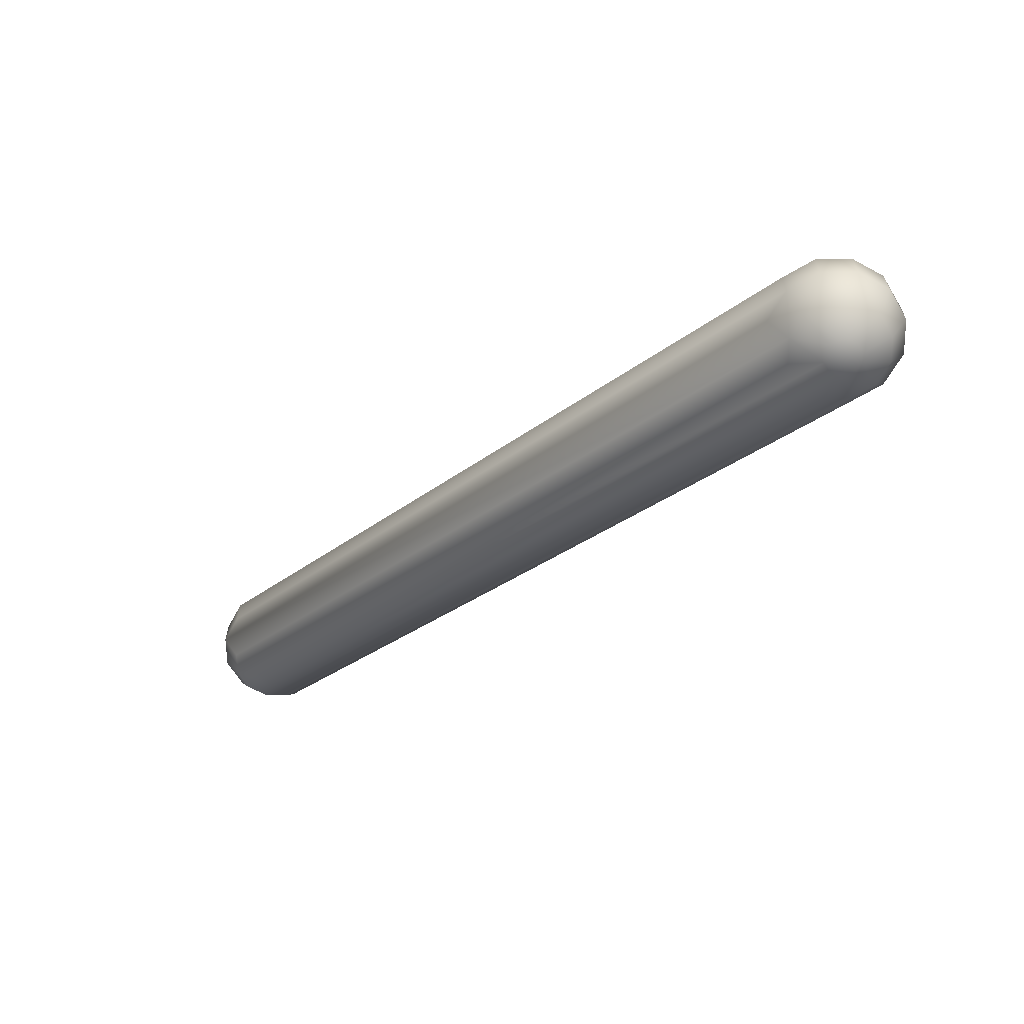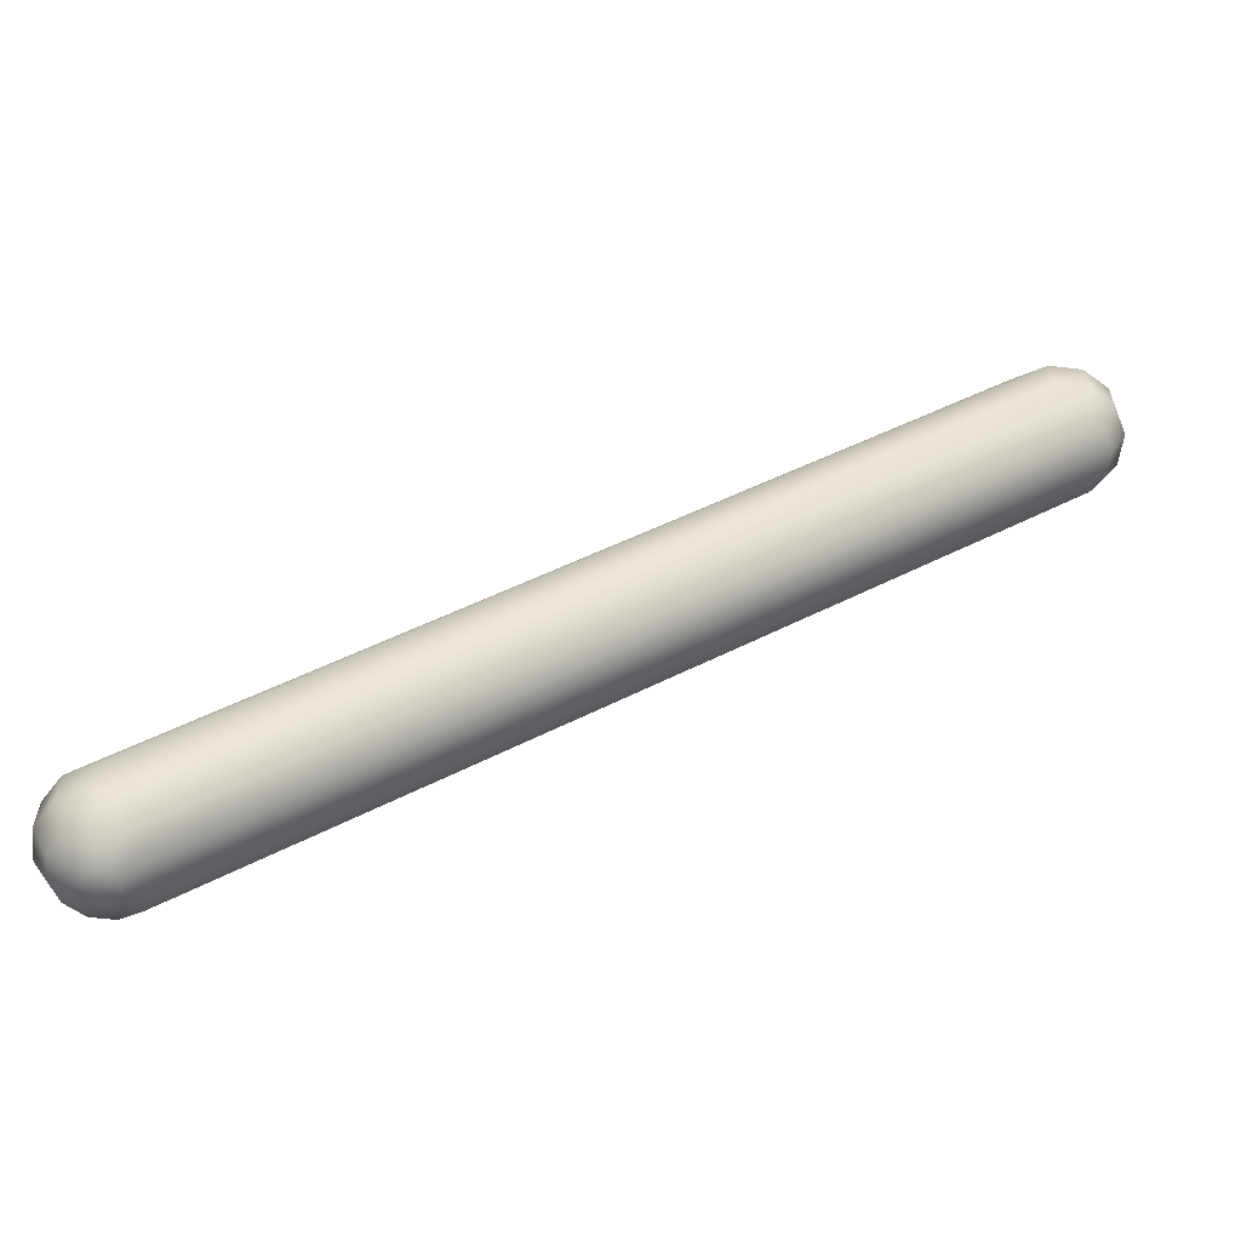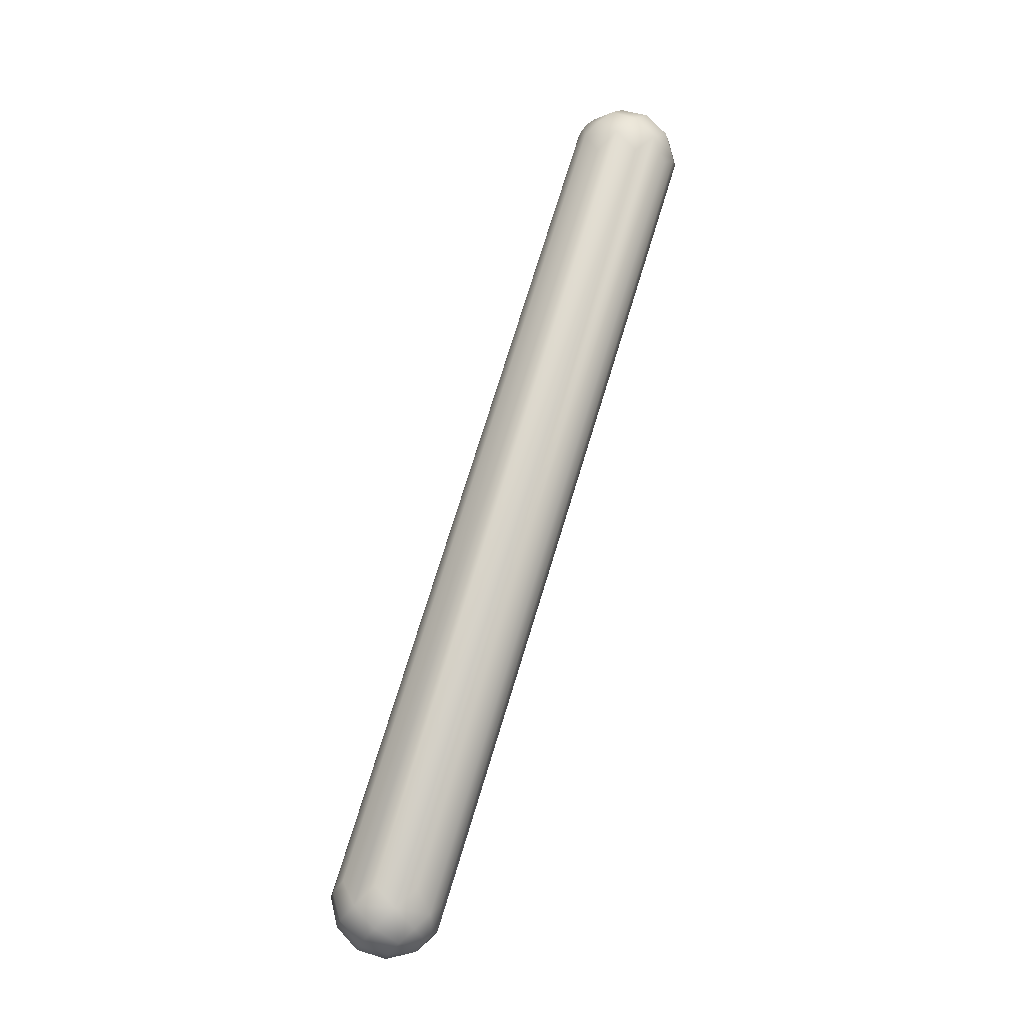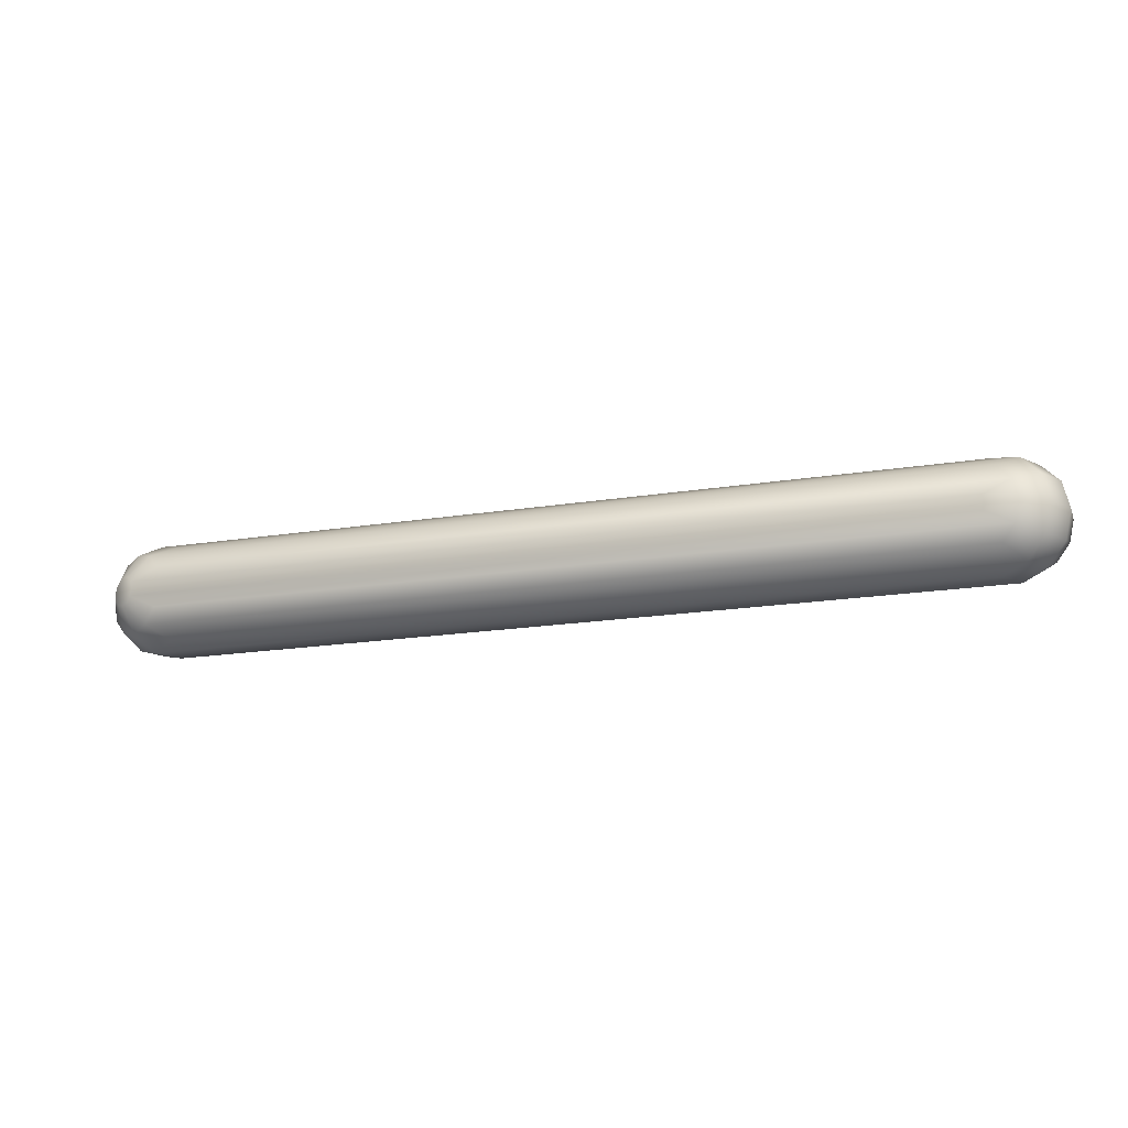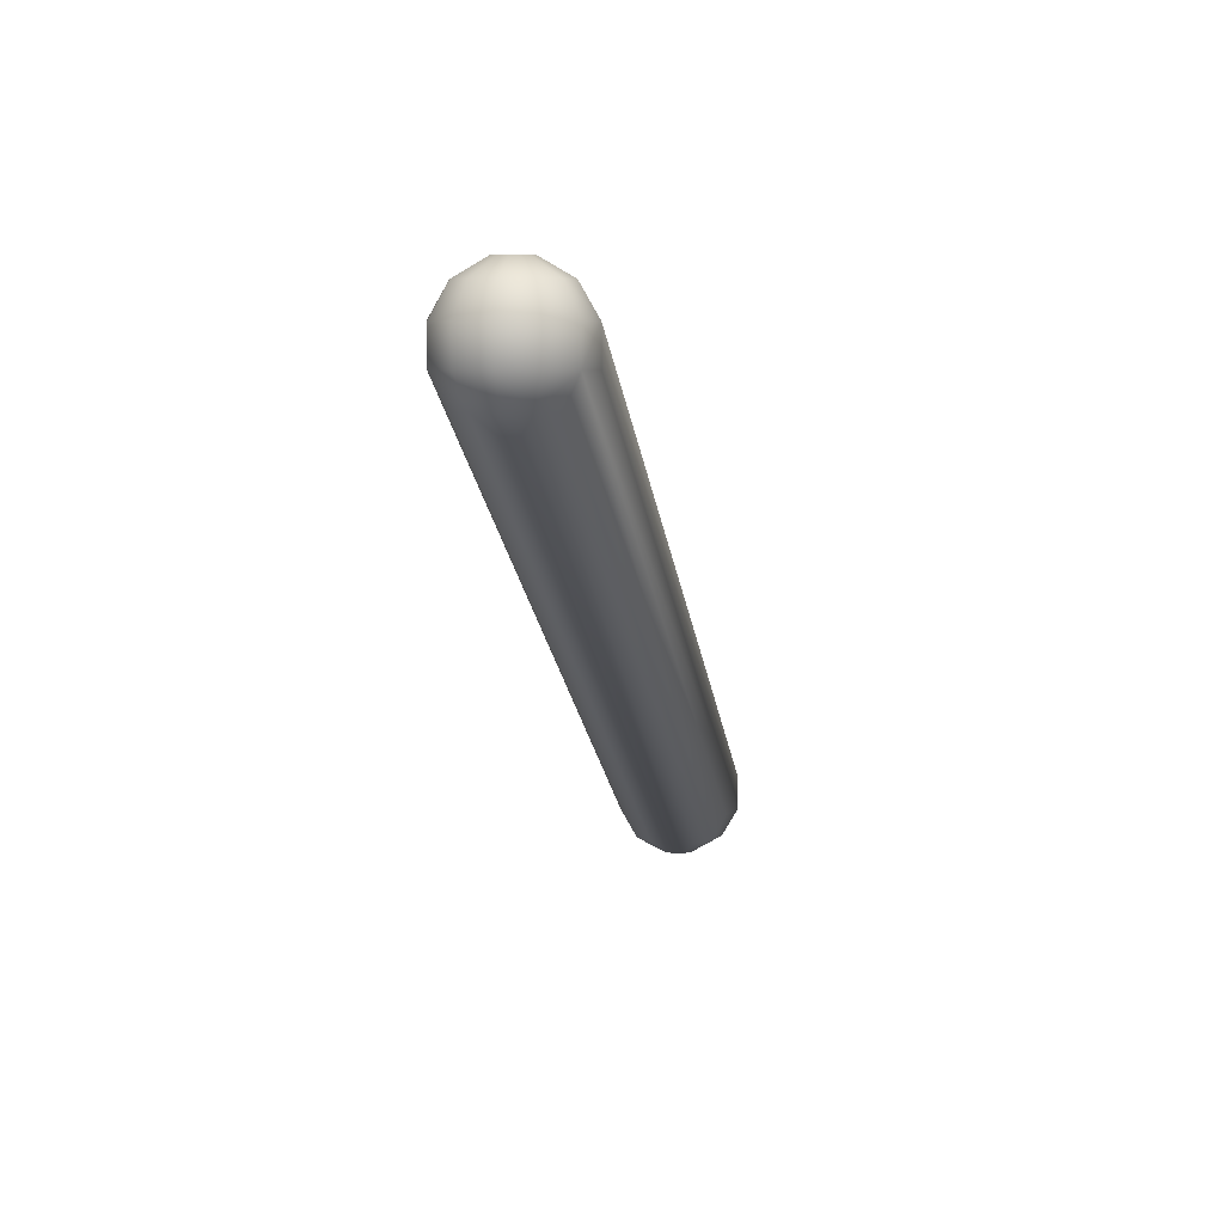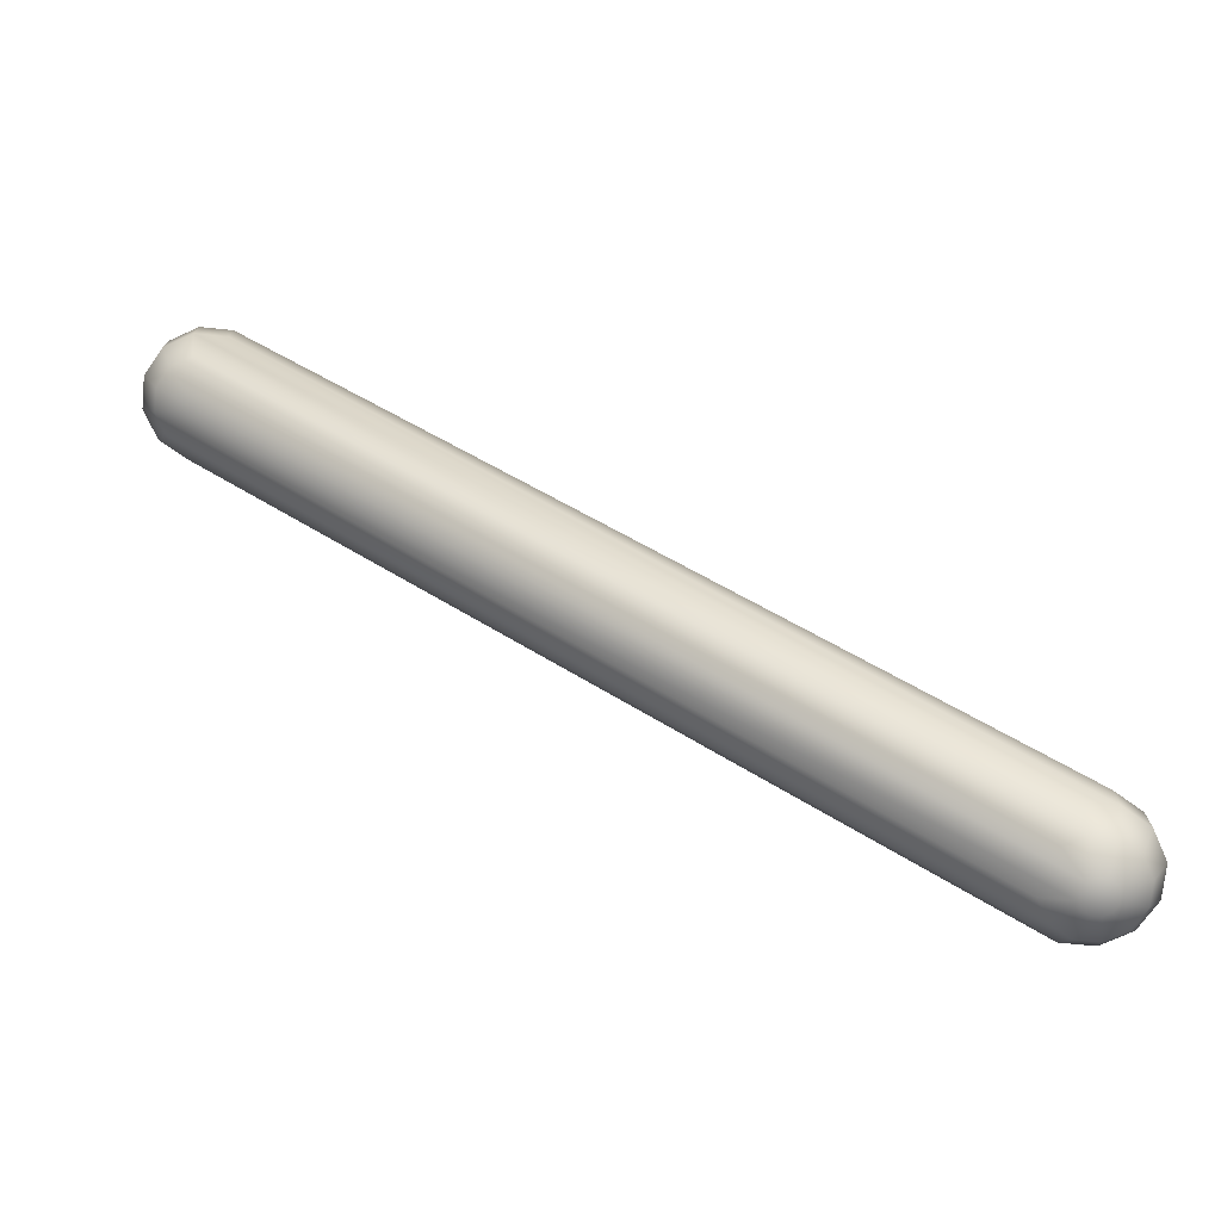
<metadata>
{"format":"obj","ext":"obj","renderer":"f3d","projection":"perspective","resolution":1024,"background":"white","views":[{"elev":-63.9,"azim":-134.0,"up":"+Y"},{"elev":-57.5,"azim":7.9,"up":"+Y"},{"elev":75.4,"azim":137.1,"up":"+Z"},{"elev":-18.1,"azim":47.6,"up":"+Z"},{"elev":6.6,"azim":99.8,"up":"+Y"},{"elev":-73.3,"azim":159.3,"up":"+Y"}]}
</metadata>
<code>
g edge_04_Mesh
v -4.853 0.1697 -0.08485
v -4.946 0.2318 -0.03106
v -4.83 0.1697 -0
v -7.946 -1.964 -0.03106
v -4.938 -0.2318 -0
v -7.938 -1.964 -1e-06
v -5.116 0.06212 -0.2008
v -5.085 0.1697 -0.147
v -5 0.06212 -0.2318
v -7.915 -1.902 -0.147
v -4.853 -0.1697 -0.08485
v -7.853 -1.902 -0.08485
v -7.969 -1.964 0.05379
v -8.031 -1.964 0.05379
v -7.946 -1.964 0.03106
v -5.054 0.2318 -0.03106
v -5.147 0.1697 -0.08485
v -7.915 -1.902 0.147
v -4.853 -0.1697 0.08485
v -4.915 -0.1697 0.147
v -8 -1.902 -0.1697
v -8.031 -1.964 -0.0538
v -8.085 -1.902 -0.147
v -4.768 -0.06212 -0
v -4.799 -0.06212 0.1159
v -5 -0.06212 -0.2318
v -4.884 -0.06212 -0.2008
v -8 -1.794 -0.2318
v -4.946 -0.2318 -0.03106
v -5.054 0.2318 0.03106
v -4.938 0.2318 -0
v -5.062 0.2318 -0
v -4.884 0.06212 0.2008
v -4.853 0.1697 0.08485
v -4.915 0.1697 0.147
v -5 0.06212 0.2318
v -8 -1.794 0.2318
v -5 -0.06212 0.2318
v -4.83 -0.1697 -0
v -4.946 -0.2318 0.03106
v -8.116 -1.67 0.2008
v -5.085 0.1697 0.147
v -8.085 -1.562 0.147
v -8.116 -1.794 -0.2008
v -8 -1.67 -0.2318
v -7.884 -1.794 -0.2008
v -5.031 0.2318 -0.0538
v -5 0.2318 -0.06212
v -4.799 0.06212 0.1159
v -8.17 -1.562 -1e-06
v -8 -1.902 0.1697
v -8.116 -1.794 0.2008
v -8 -1.67 0.2318
v -4.915 -0.1697 -0.147
v -8.116 -1.67 -0.2008
v -4.768 0.06212 -0
v -8.201 -1.67 -0.1159
v -8.232 -1.794 -1e-06
v -8.232 -1.67 -1e-06
v -4.884 0.06212 -0.2008
v -4.799 0.06212 -0.1159
v -8.085 -1.562 -0.147
v -4.969 0.2318 -0.0538
v -4.915 0.1697 -0.147
v -5 0.2318 0.06212
v -5.031 0.2318 0.05379
v -8.054 -1.5 0.03106
v -5.147 0.1697 0.08485
v -8.201 -1.794 0.1159
v -8.147 -1.902 0.08485
v -4.884 -0.06212 0.2008
v -4.969 0.2318 0.05379
v -5 0.1697 -0.1697
v -8 -1.964 0.06212
v -8.054 -1.964 -0.03106
v -8.062 -1.964 -1e-06
v -8.17 -1.902 -1e-06
v -8 -1.964 -0.06212
v -8.085 -1.902 0.147
v -8.147 -1.562 -0.08485
v -8.201 -1.67 0.1159
v -8.147 -1.562 0.08485
v -5 0.1697 0.1697
v -5.116 0.06212 0.2008
v -8.147 -1.902 -0.08485
v -4.799 -0.06212 -0.1159
v -8.201 -1.794 -0.1159
v -8.054 -1.5 -0.03106
v -7.969 -1.964 -0.0538
v -7.853 -1.902 0.08485
v -7.884 -1.794 0.2008
v -4.946 0.2318 0.03106
v -8.054 -1.964 0.03106
f 1 2 3
f 4 5 6
f 7 8 9
f 10 11 12
f 13 14 15
f 16 8 17
f 18 19 20
f 21 22 23
f 19 24 25
f 26 27 28
f 29 4 11
f 30 31 32
f 33 34 35
f 36 37 38
f 39 19 40
f 41 42 43
f 28 44 45
f 28 46 10
f 47 8 16
f 48 8 47
f 49 34 33
f 16 17 50
f 51 37 52
f 41 37 53
f 54 27 11
f 12 4 10
f 55 9 45
f 56 34 49
f 57 58 59
f 11 24 39
f 11 39 29
f 10 21 28
f 60 1 61
f 50 57 59
f 62 8 55
f 63 64 48
f 65 31 66
f 67 68 50
f 52 69 70
f 71 25 33
f 20 71 18
f 53 36 41
f 72 65 35
f 50 32 16
f 50 68 30
f 8 73 9
f 7 9 55
f 42 68 43
f 18 51 74
f 75 76 77
f 78 21 10
f 79 14 51
f 46 27 10
f 33 25 49
f 10 27 54
f 39 24 19
f 55 8 7
f 55 80 62
f 59 58 81
f 43 82 41
f 11 4 12
f 39 5 29
f 5 15 6
f 20 19 71
f 52 37 41
f 83 36 35
f 25 24 49
f 41 36 84
f 9 64 60
f 61 1 56
f 42 36 83
f 66 31 30
f 54 11 10
f 48 73 8
f 28 9 26
f 45 9 28
f 77 85 75
f 44 57 55
f 78 22 21
f 74 13 18
f 59 81 50
f 52 81 69
f 28 27 46
f 9 27 26
f 60 27 9
f 27 86 11
f 87 57 44
f 80 88 17
f 30 68 42
f 82 67 50
f 22 14 75
f 4 89 10
f 71 19 25
f 29 5 4
f 18 15 90
f 40 15 5
f 71 91 18
f 18 37 51
f 56 3 34
f 34 92 35
f 41 84 42
f 91 37 18
f 42 66 30
f 30 32 50
f 71 36 38
f 84 36 42
f 1 3 56
f 48 31 63
f 80 8 62
f 17 8 80
f 18 13 15
f 22 85 23
f 85 44 23
f 87 44 85
f 53 37 36
f 74 14 13
f 69 58 77
f 50 81 82
f 60 86 27
f 61 86 60
f 50 88 80
f 17 88 50
f 77 76 93
f 10 89 78
f 40 5 39
f 90 19 18
f 56 24 61
f 49 24 56
f 93 14 70
f 77 93 70
f 64 2 1
f 60 64 1
f 83 65 42
f 35 65 83
f 63 2 64
f 72 31 65
f 82 68 67
f 43 68 82
f 33 36 71
f 35 36 33
f 63 31 2
f 3 92 34
f 15 14 6
f 75 85 22
f 70 14 79
f 51 14 74
f 87 85 77
f 45 44 55
f 21 44 28
f 23 44 21
f 71 37 91
f 38 37 71
f 81 58 69
f 70 69 77
f 80 57 50
f 55 57 80
f 15 19 90
f 40 19 15
f 86 24 11
f 61 24 86
f 89 14 78
f 78 14 22
f 64 73 48
f 9 73 64
f 65 66 42
f 92 31 72
f 32 31 16
f 35 92 72
f 52 79 51
f 70 79 52
f 75 14 76
f 76 14 93
f 41 81 52
f 82 81 41
f 87 58 57
f 77 58 87
f 16 31 47
f 47 31 48
f 4 14 89
f 6 14 4
f 3 31 92
f 2 31 3

</code>
